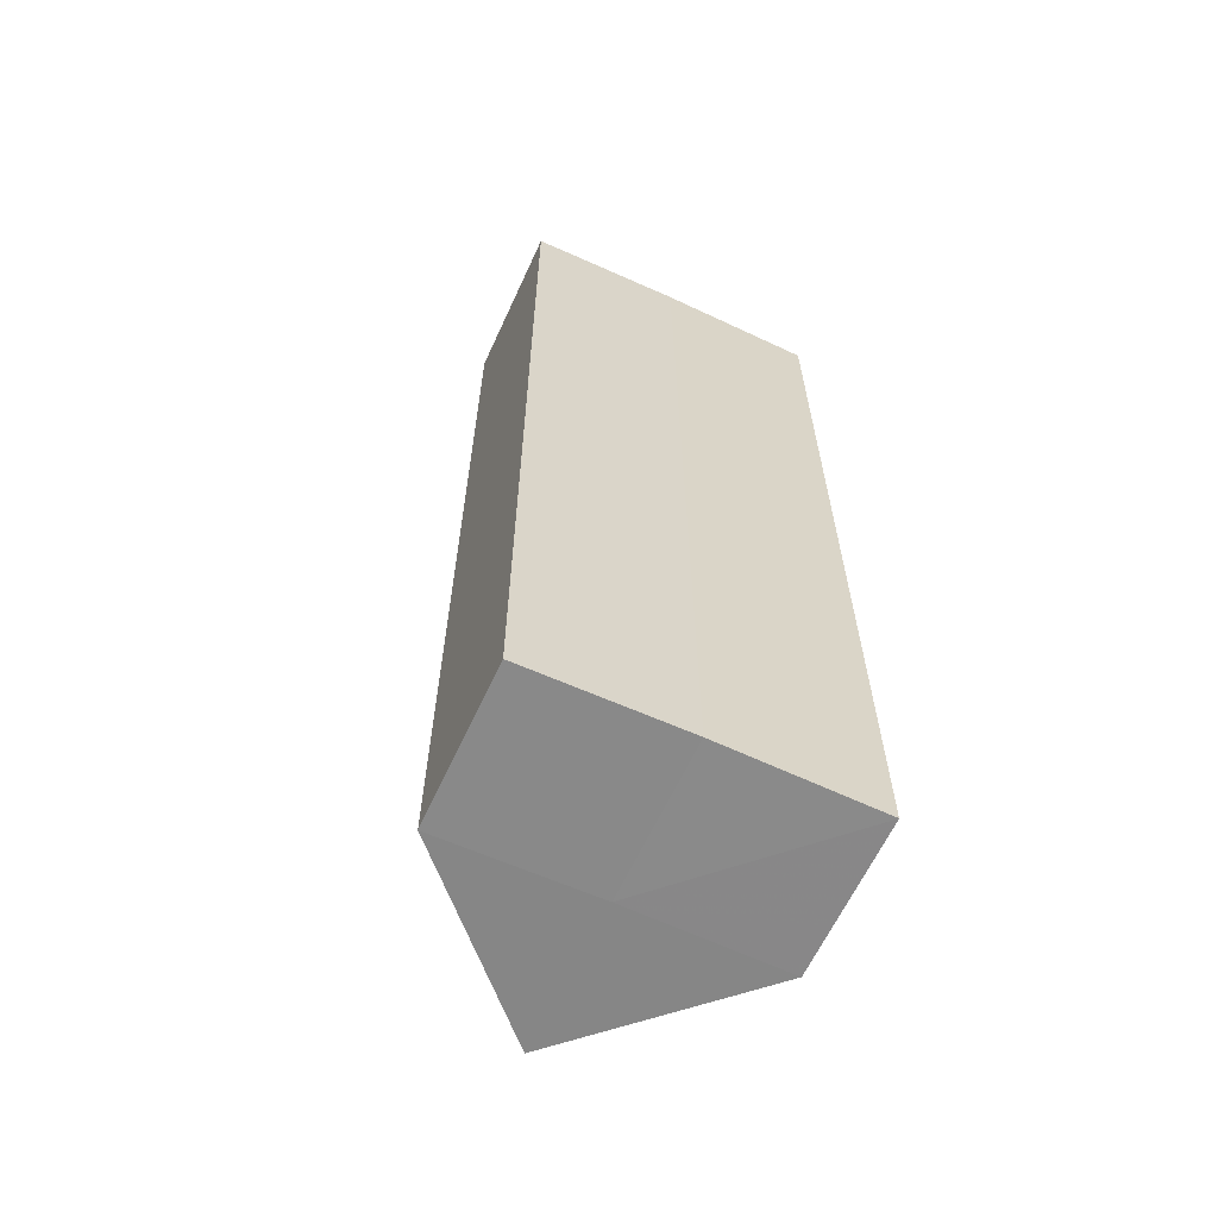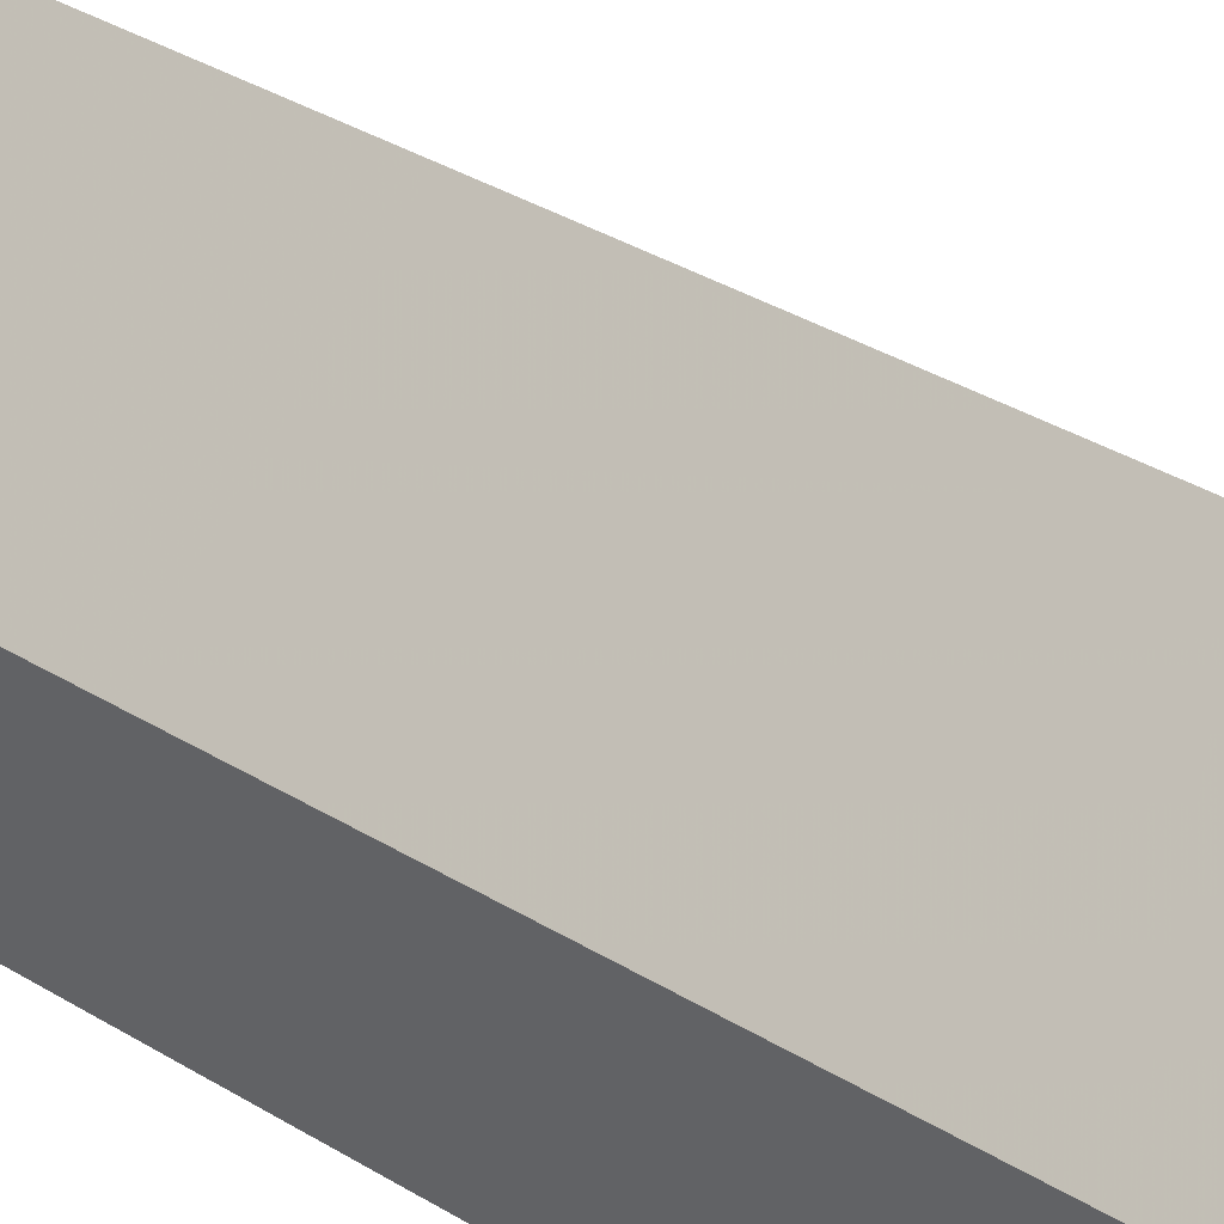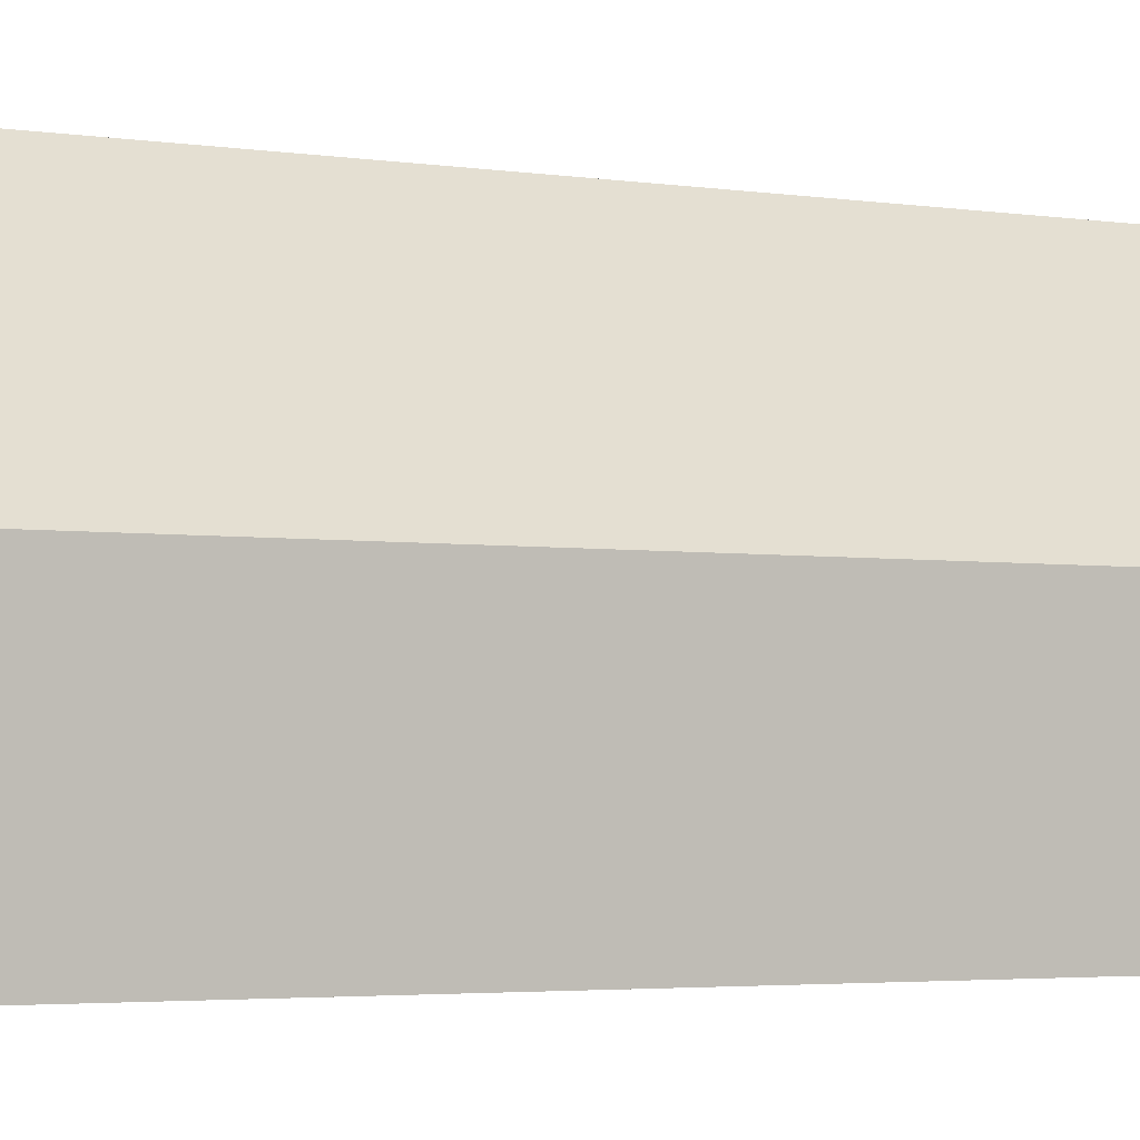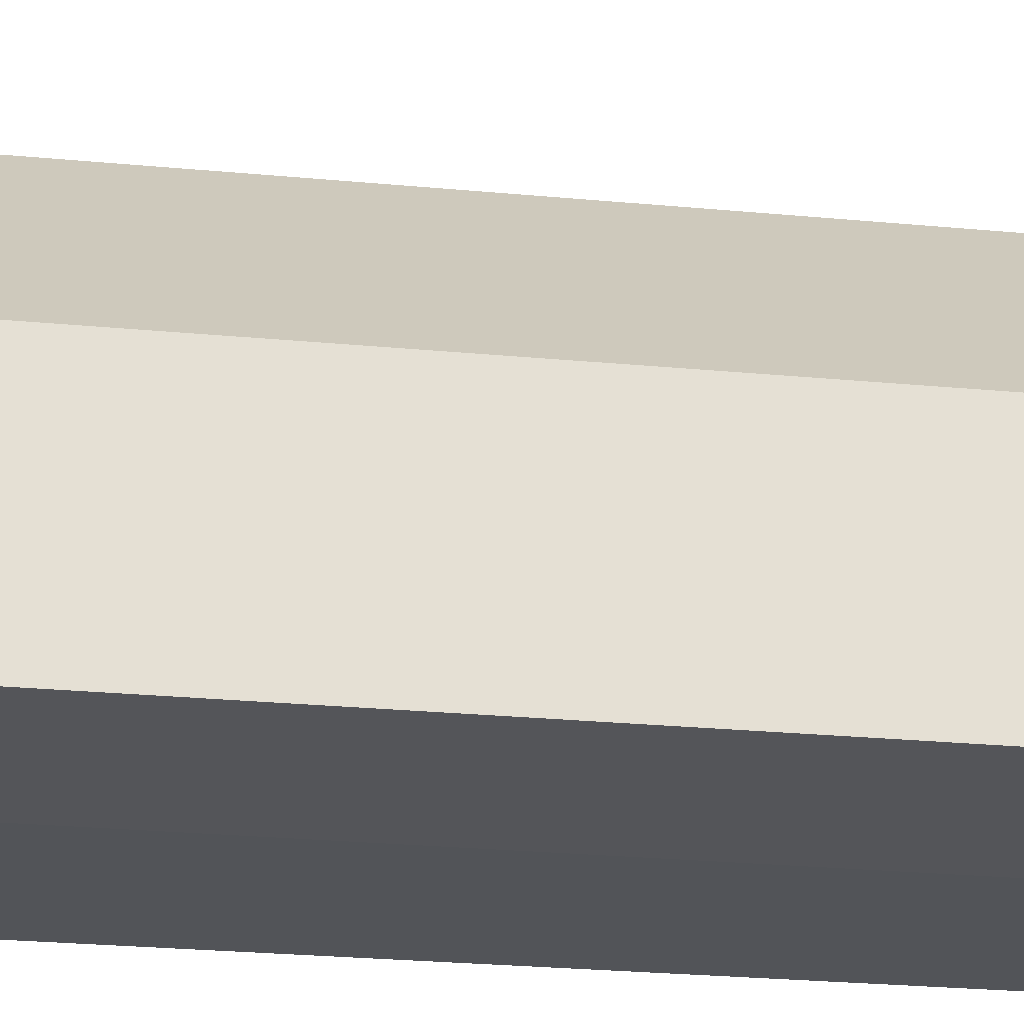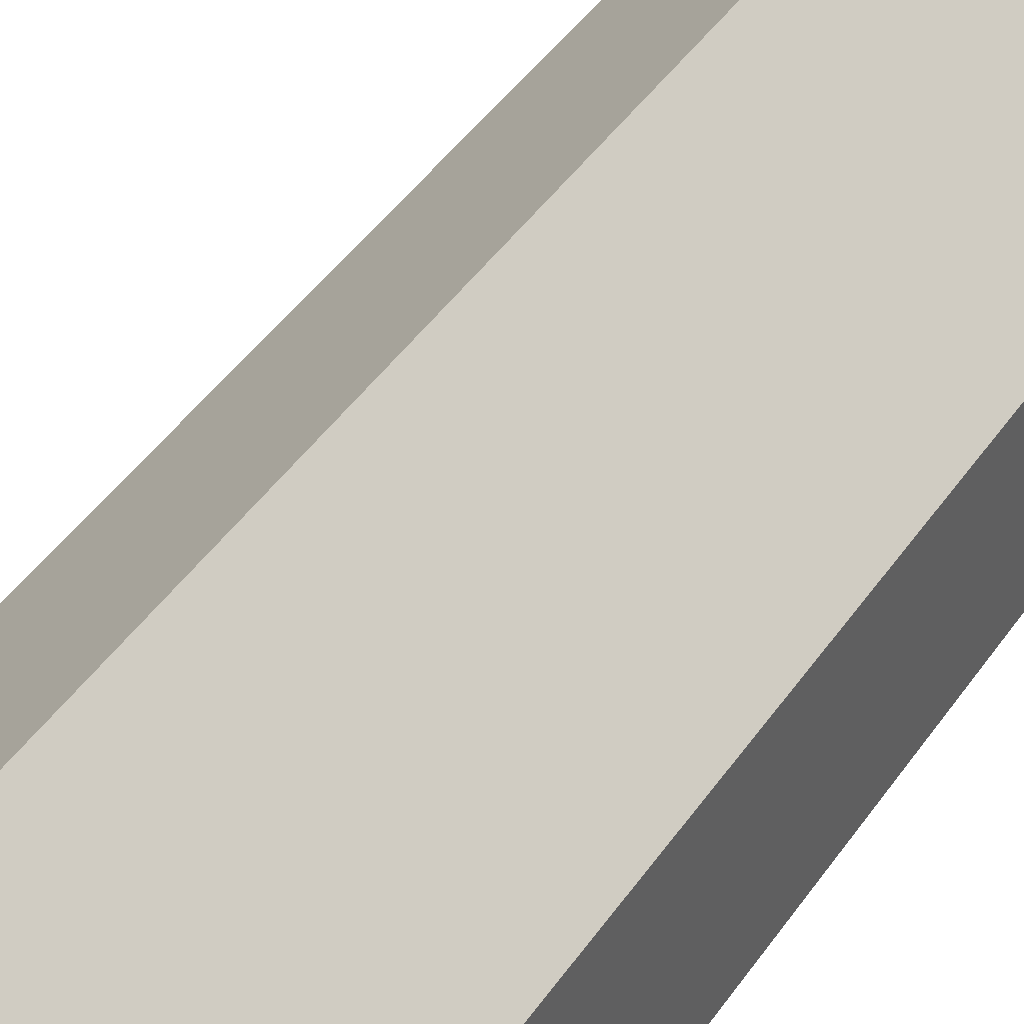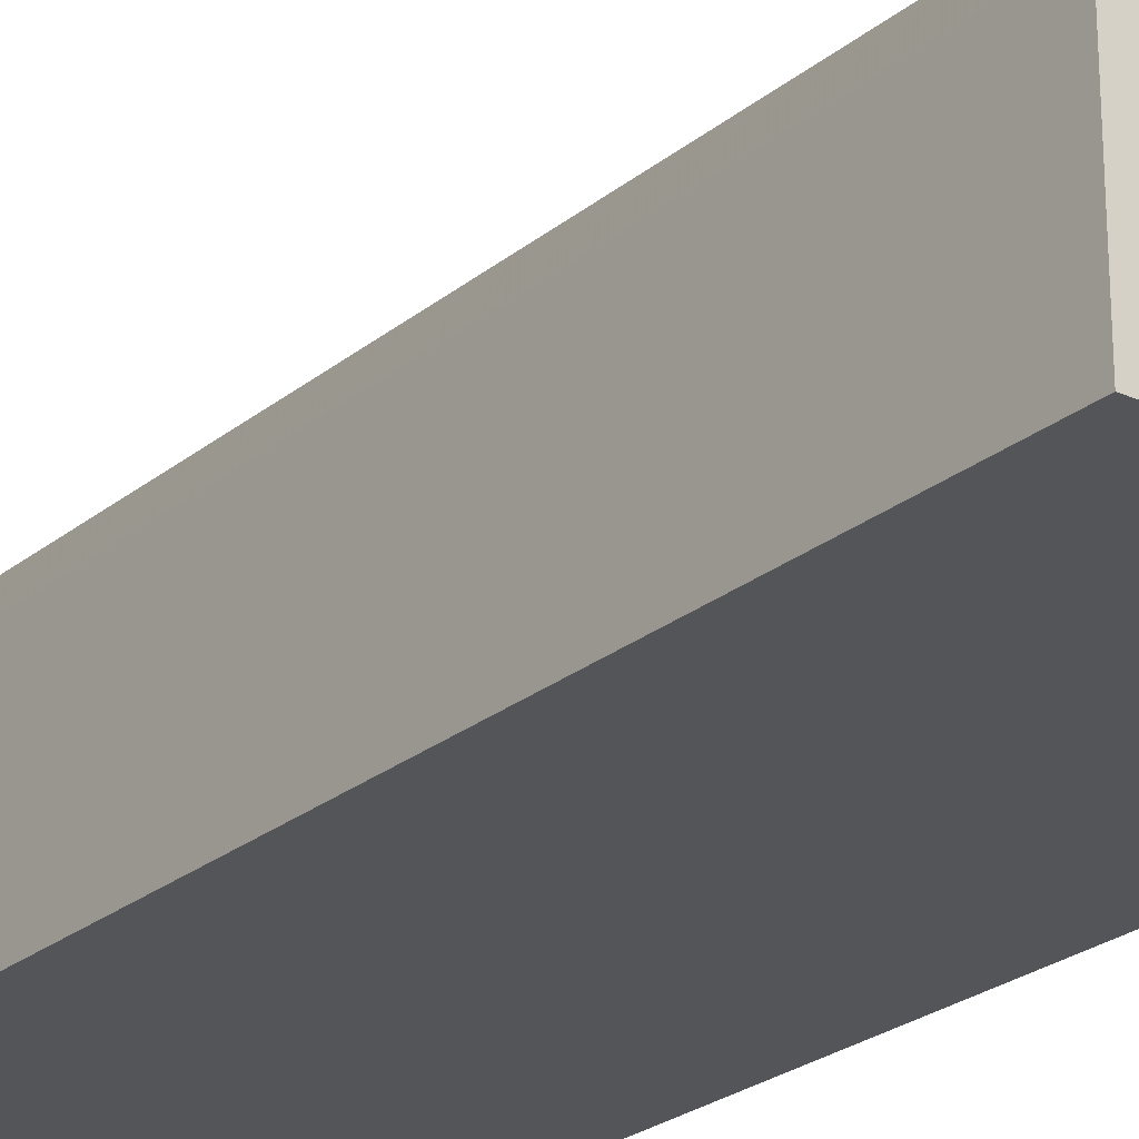
<metadata>
{"format":"obj","ext":"obj","renderer":"f3d","projection":"perspective","resolution":1024,"background":"white","views":[{"elev":-62.6,"azim":-25.0,"up":"+Z"},{"elev":35.3,"azim":-50.8,"up":"+Y"},{"elev":-2.6,"azim":-124.8,"up":"+Y"},{"elev":-23.4,"azim":80.3,"up":"+Y"},{"elev":43.5,"azim":31.7,"up":"+Y"},{"elev":-24.6,"azim":-37.3,"up":"+Y"}]}
</metadata>
<code>
o 7828
v 2214 1873 12.63
v 2214 1873 12.63
v 2214 1873 12.69
v 2214 1873 12.63
v 2214 1873 12.69
v 2214 1873 12.63
v 2214 1873 12.69
v 2214 1873 12.63
v 2214 1873 12.69
v 2214 1873 12.63
v 2214 1873 12.63
v 2214 1873 12.63
v 2214 1873 12.63
v 2214 1873 12.63
v 2214 1873 12.63
v 2214 1873 12.69
v 2214 1873 12.69
v 2214 1873 12.69
v 2214 1873 12.69
v 2214 1873 12.69
v 2214 1873 12.63
v 2214 1873 12.69
v 2214 1873 12.63
v 2214 1873 12.63
v 2214 1873 12.63
v 2214 1873 12.63
v 2214 1873 12.69
v 2214 1873 12.63
v 2214 1873 12.63
v 2214 1873 12.63
v 2214 1873 12.69
v 2214 1873 12.69
v 2214 1873 12.69
v 2214 1873 12.69
v 2214 1873 12.69
v 2214 1873 12.69
v 2214 1873 12.69
v 2214 1873 12.69
f 1 2 3
f 2 4 5
f 3 6 7
f 7 8 9
f 10 11 8
f 10 8 12
f 10 13 11
f 10 12 14
f 10 15 13
f 10 14 15
f 16 13 17
f 18 14 19
f 20 21 16
f 22 23 18
f 24 25 20
f 25 26 27
f 28 29 22
f 29 30 31
f 32 33 34
f 32 35 33
f 32 34 36
f 32 37 35
f 32 36 38
f 32 38 37

</code>
